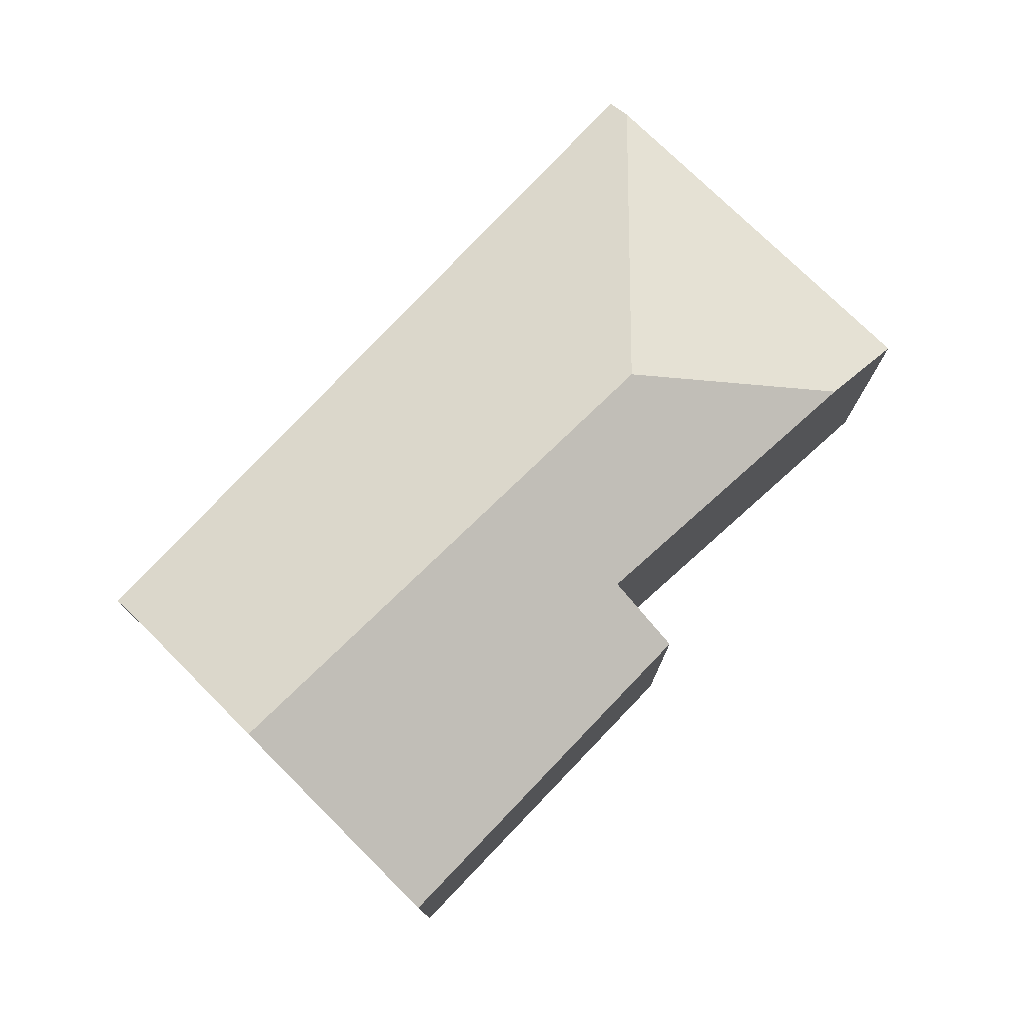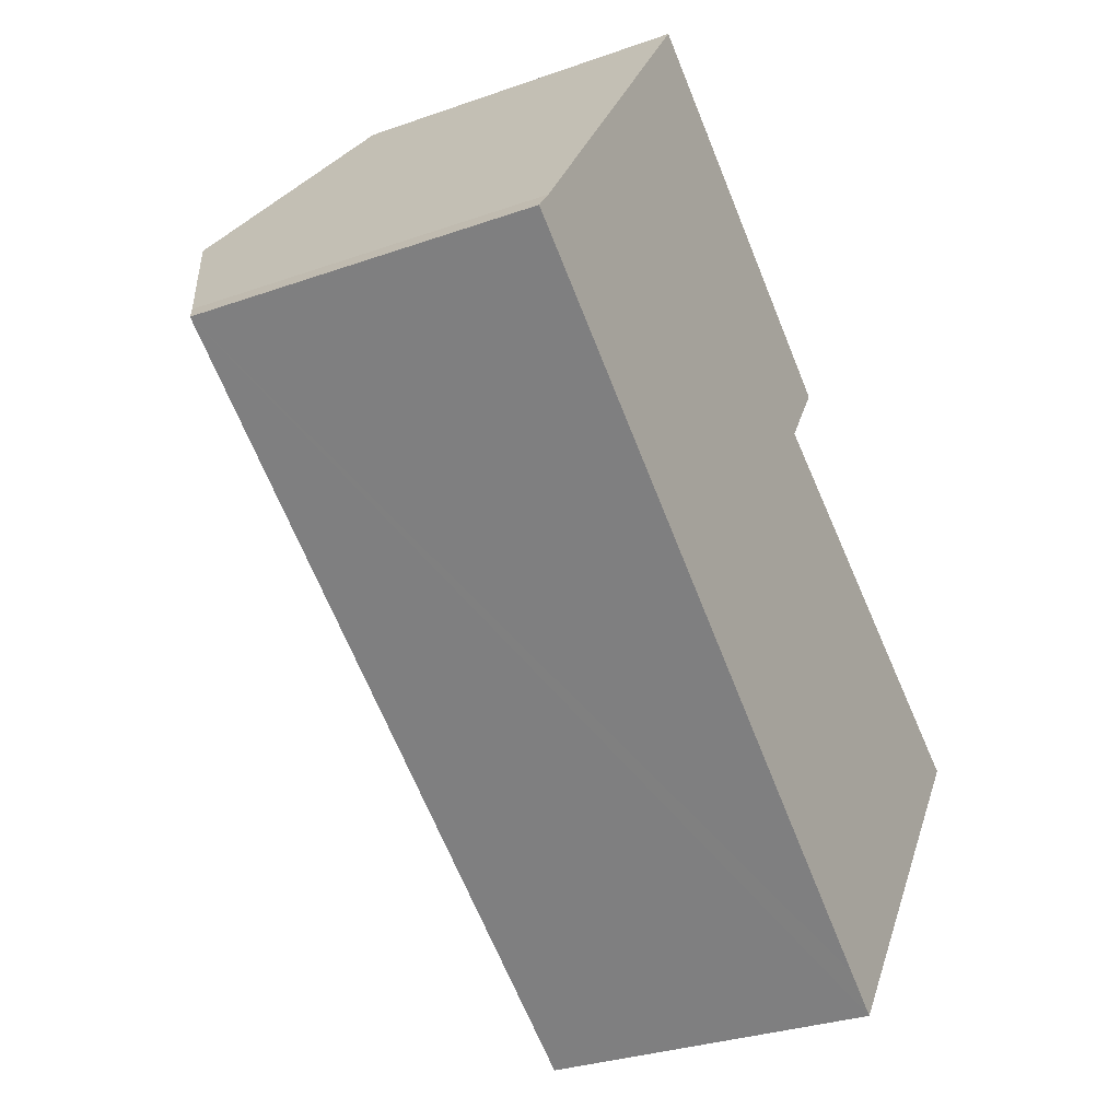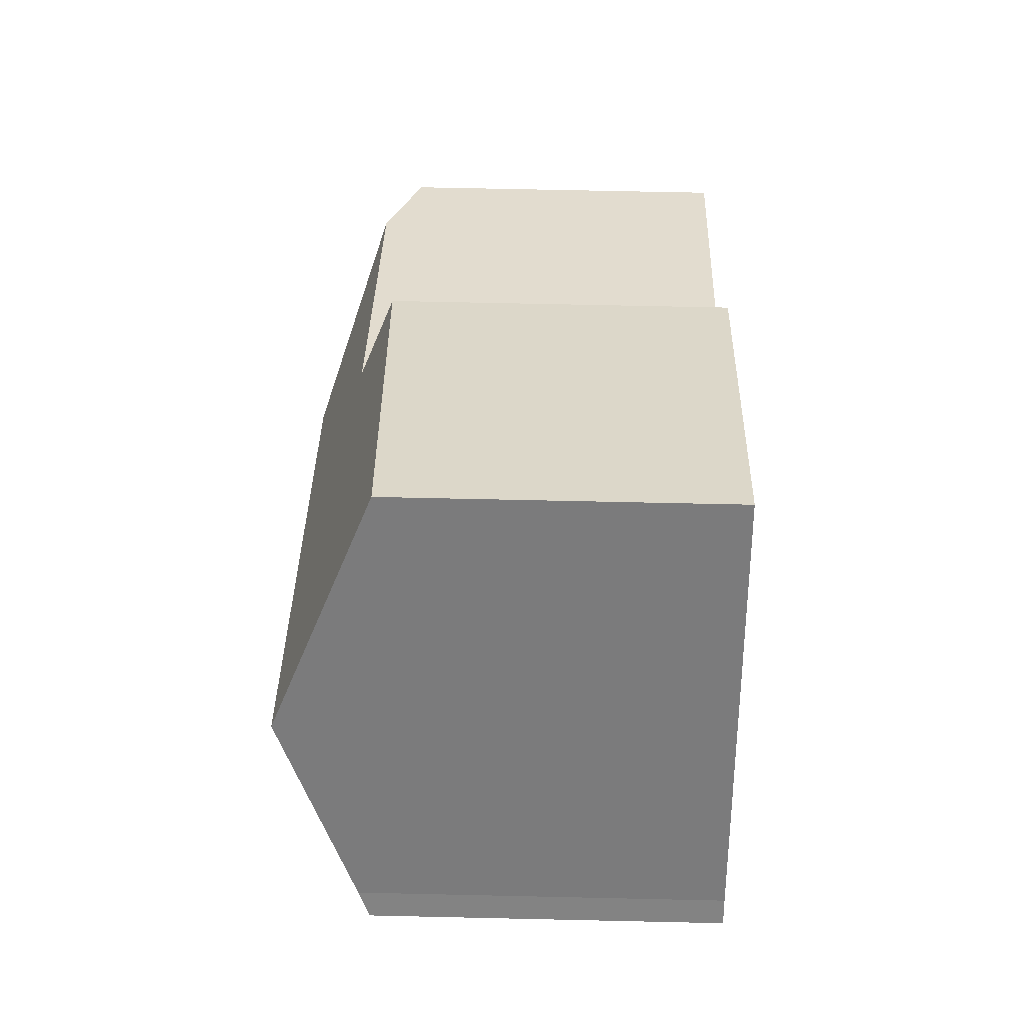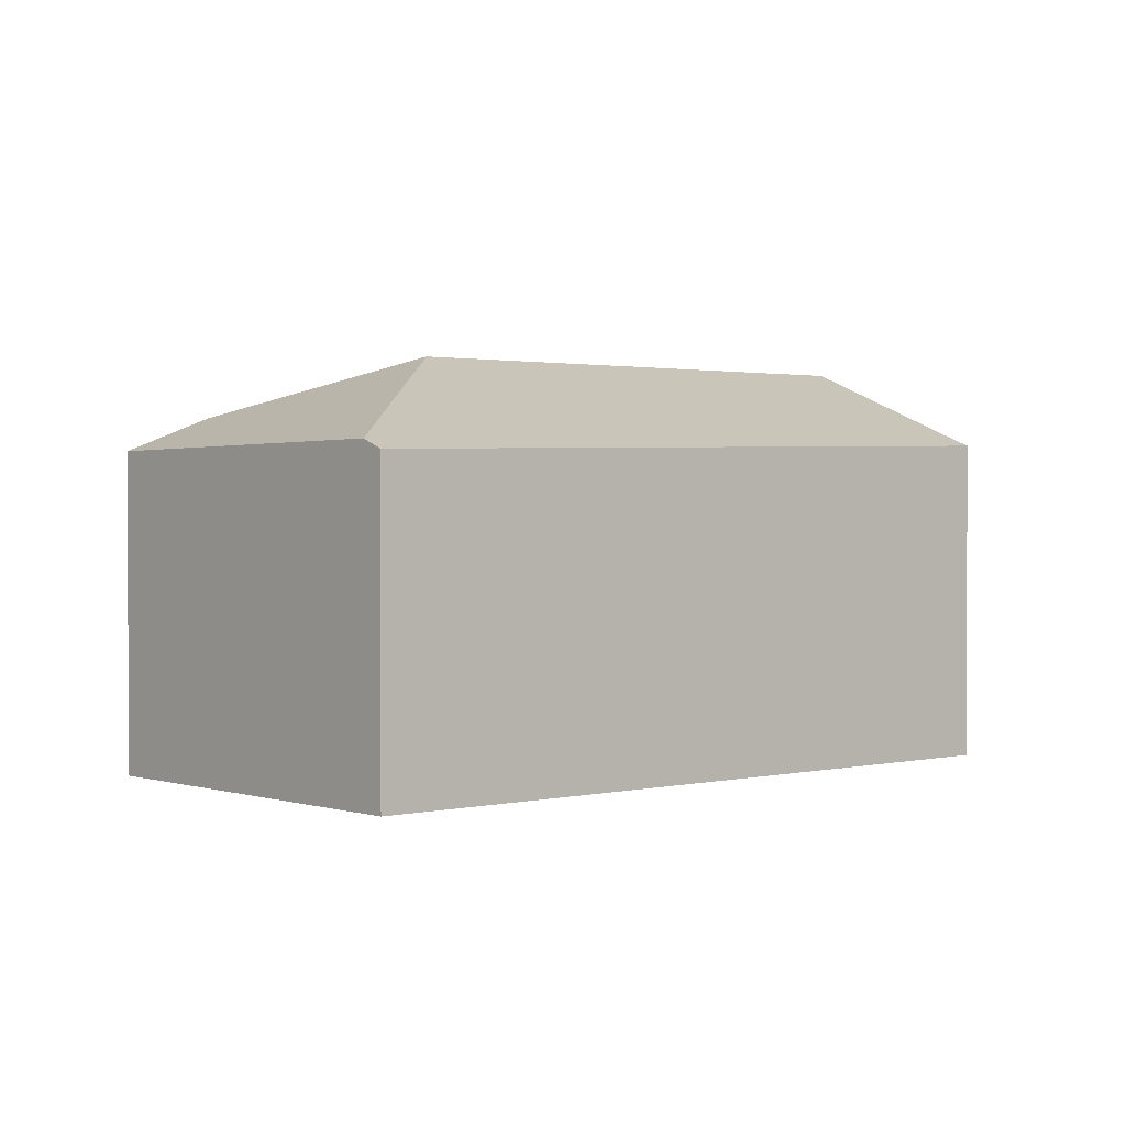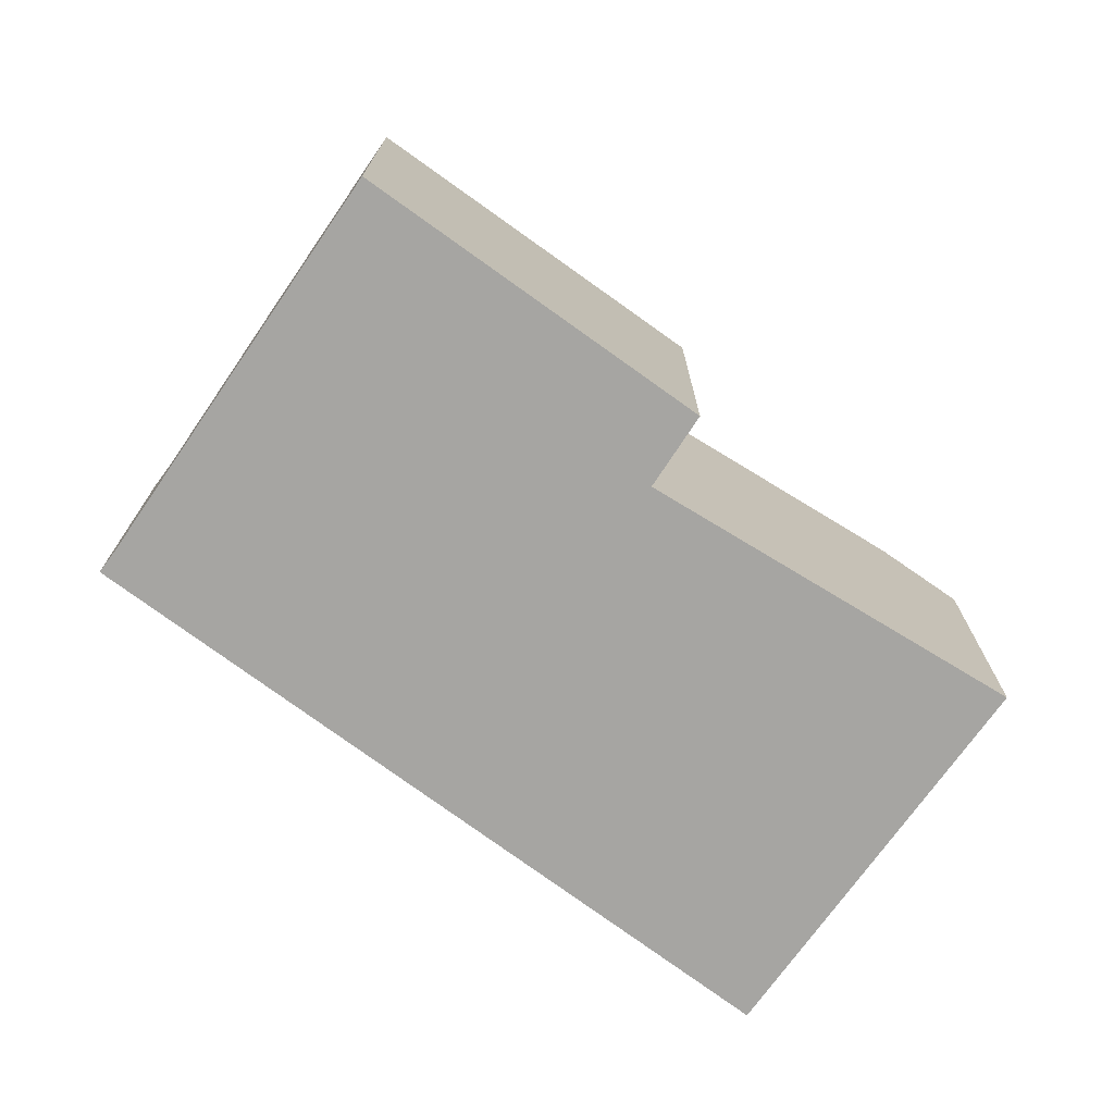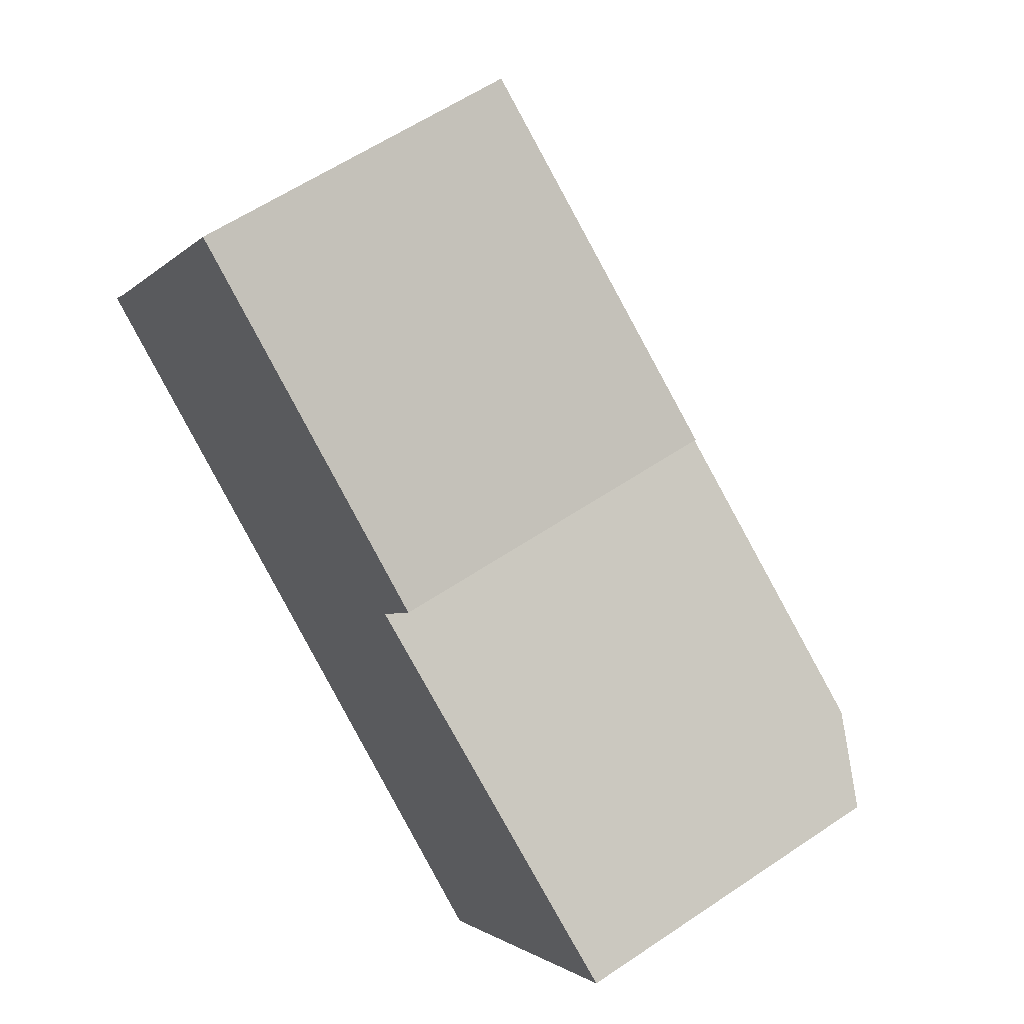
<metadata>
{"format":"obj","ext":"obj","renderer":"f3d","projection":"perspective","resolution":1024,"background":"white","views":[{"elev":77.6,"azim":-10.9,"up":"+Y"},{"elev":-30.2,"azim":-62.7,"up":"+Z"},{"elev":65.5,"azim":-88.7,"up":"+Z"},{"elev":1.2,"azim":174.7,"up":"+Y"},{"elev":-73.7,"azim":-0.4,"up":"+Y"},{"elev":58.8,"azim":55.1,"up":"+Z"}]}
</metadata>
<code>
v  12.09 6.391 -8.858
v  13.01 6.48 -9.184
v  12.85 6.371 -9.415
v  13.13 6.562 -9.013
v  11.8 8.418 -2.437
v  8.761 6.48 -6.421
v  0 6.715 4.112e-16
v  0.321 6.923 0.432
v  2.478 8.418 3.626
v  11.58 6.638 3.178
v  5.218 6.519 7.683
v  10.68 7.281 1.785
v  16.23 7.188 -1.539
v  17.77 6.493 -2.461
v  10.68 -1.093e-16 1.785
v  11.58 -1.946e-16 3.178
v  17.77 1.507e-16 -2.461
v  13.13 5.519e-16 -9.013
v  12.85 5.765e-16 -9.415
v  13.01 5.624e-16 -9.184
v  16.23 9.424e-17 -1.539
v  5.218 -4.704e-16 7.683
v  12.09 5.424e-16 -8.858
v  8.761 3.932e-16 -6.421
v  0 0 0
v  0.321 -2.645e-17 0.432
v  2.478 -2.22e-16 3.626
g defaultobject
f 1 2 3
f 2 1 4
f 4 1 5
f 5 1 6
f 5 6 7
f 5 7 8
f 5 8 9
f 10 9 11
f 9 10 12
f 9 12 5
f 5 12 13
f 4 13 14
f 13 4 5
f 10 15 12
f 15 10 16
f 17 4 14
f 4 17 18
f 4 18 2
f 2 18 3
f 3 18 19
f 19 18 20
f 15 13 12
f 13 15 14
f 14 15 21
f 14 21 17
f 11 16 10
f 16 11 22
f 19 1 3
f 1 19 6
f 6 19 7
f 7 19 23
f 7 23 24
f 7 24 25
f 7 26 8
f 26 7 25
f 26 9 8
f 9 26 11
f 11 26 22
f 22 26 27
f 20 23 19
f 23 20 18
f 23 18 17
f 23 17 24
f 24 17 25
f 25 17 21
f 25 21 15
f 25 15 26
f 26 15 27
f 27 15 16
f 27 16 22

</code>
